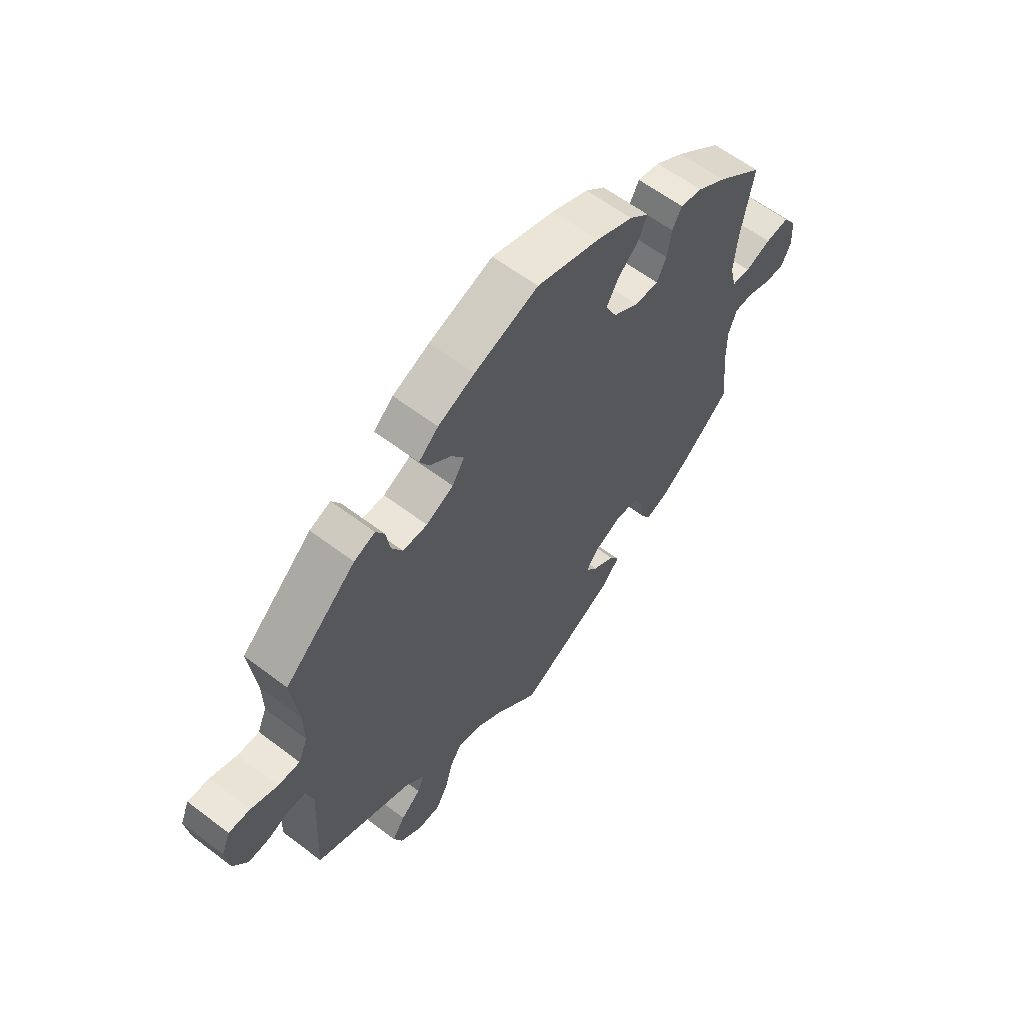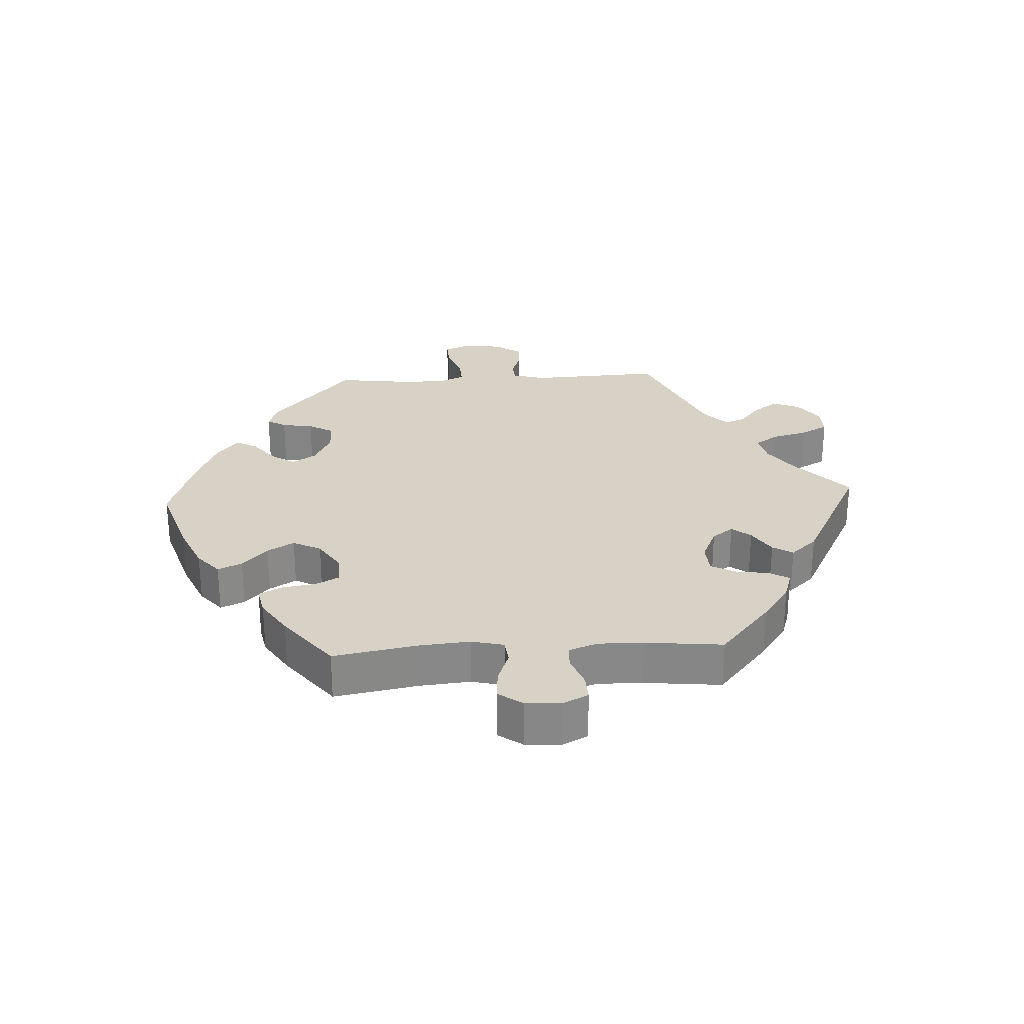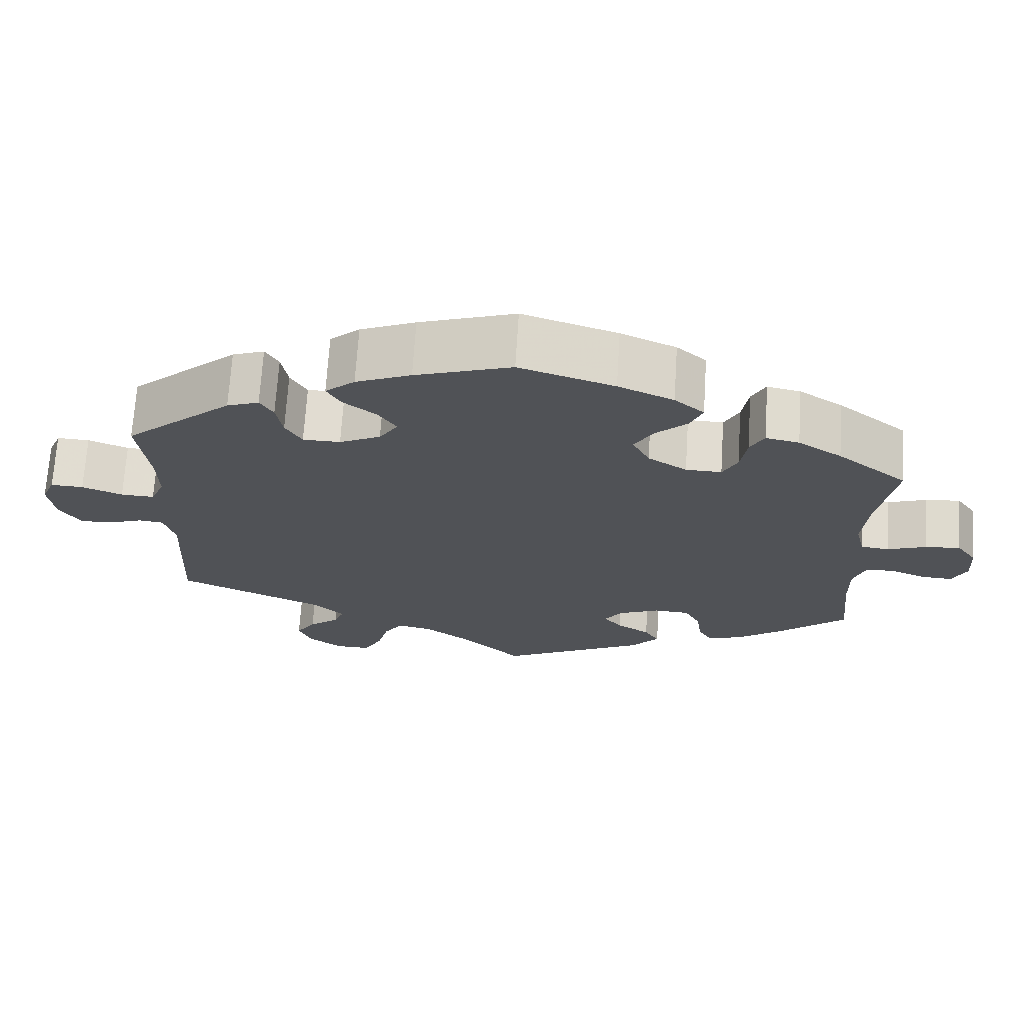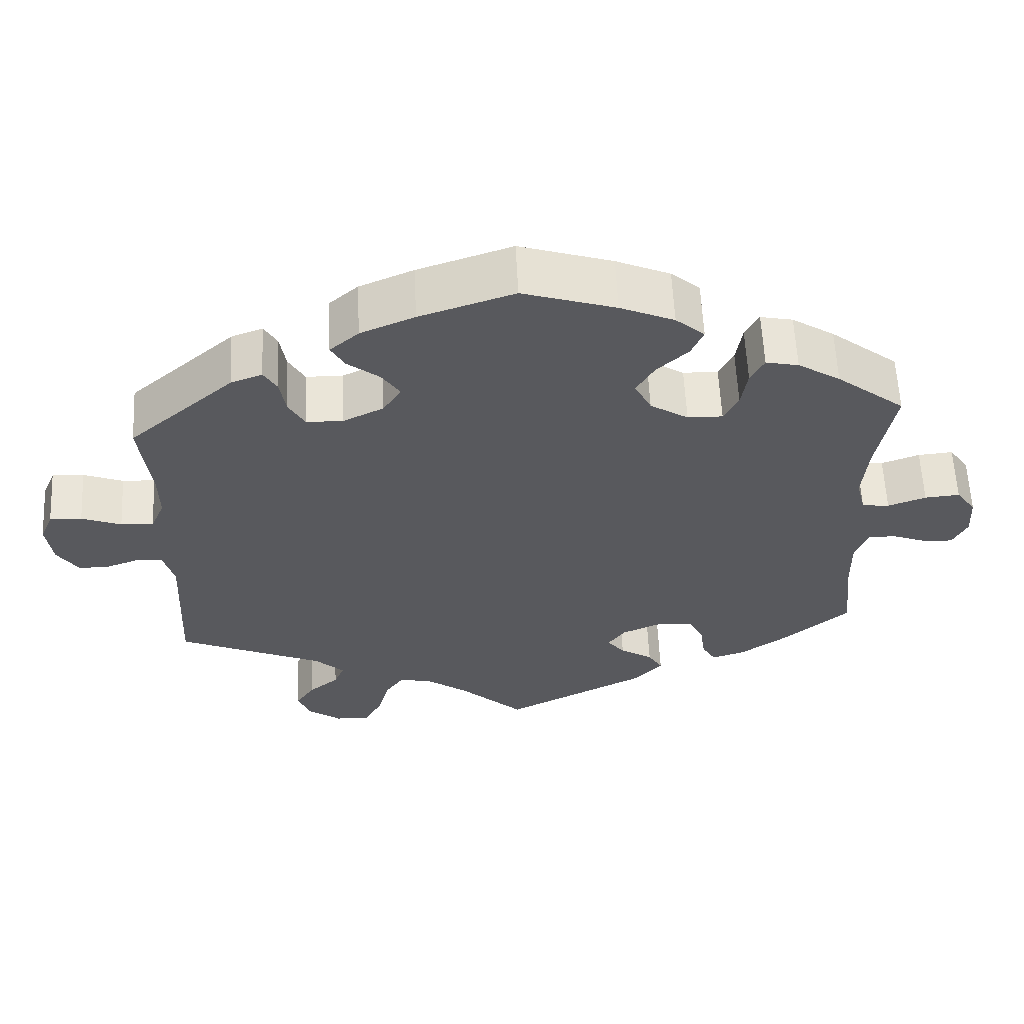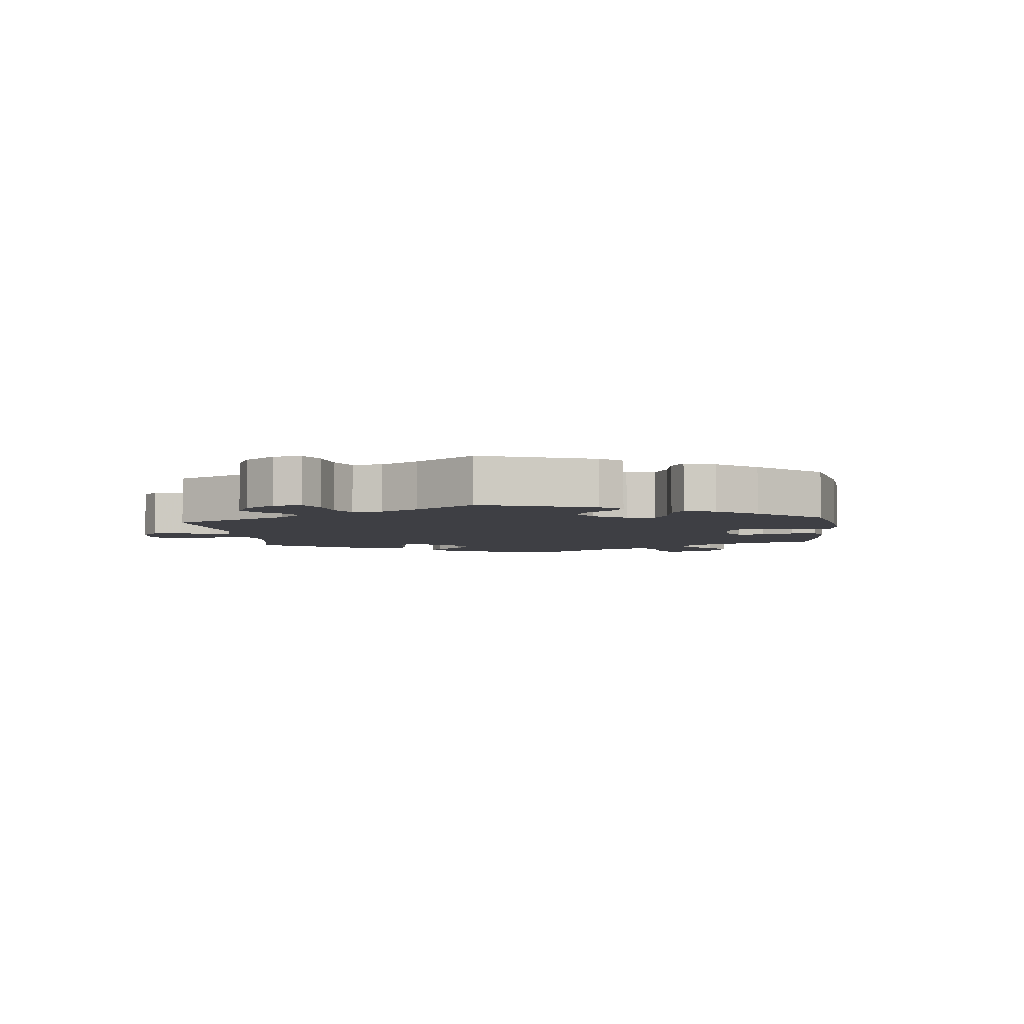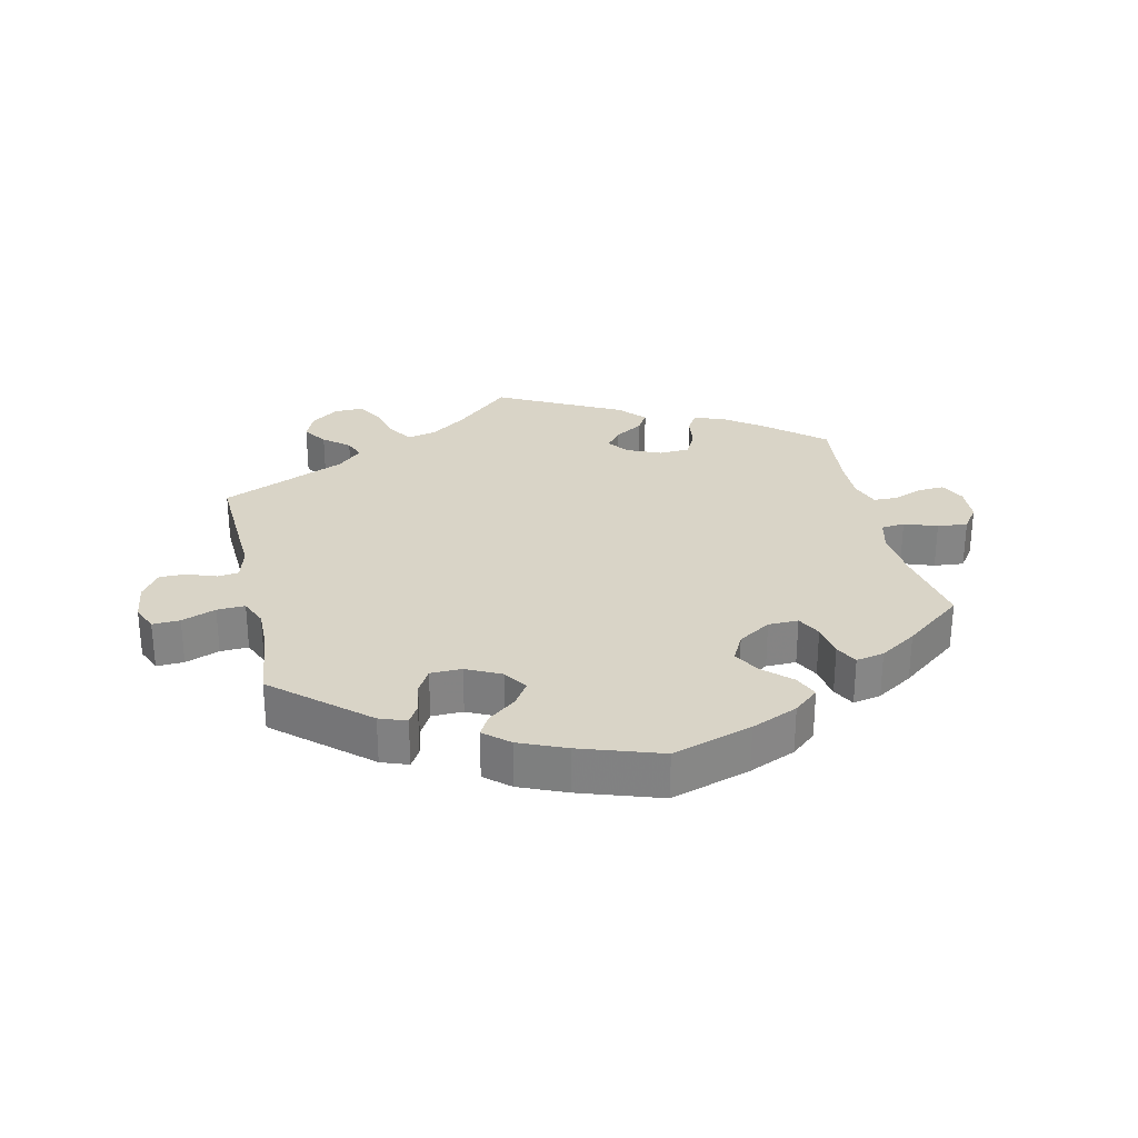
<metadata>
{"format":"obj","ext":"obj","renderer":"f3d","projection":"perspective","resolution":1024,"background":"white","views":[{"elev":60.5,"azim":-52.2,"up":"+Z"},{"elev":27.5,"azim":86.9,"up":"+Y"},{"elev":69.4,"azim":3.6,"up":"+Z"},{"elev":59.8,"azim":-2.8,"up":"+Z"},{"elev":-4.5,"azim":-54.0,"up":"+Y"},{"elev":28.6,"azim":-12.6,"up":"+Y"}]}
</metadata>
<code>
v -0.362 0.07 0.41
v -0.321 0.07 0.425
v -0.304 0.07 0.396
v -0.296 0.07 0.348
v -0.275 0.07 0.311
v -0.227 0.07 0.31
v -0.174 0.07 0.336
v -0.15 0.07 0.373
v -0.174 0.07 0.409
v -0.216 0.07 0.442
v -0.234 0.07 0.474
v -0.196 0.07 0.507
v -0.125 0.07 0.537
v -0.001 0.07 0.578
v 0.121 0.07 0.539
v 0.192 0.07 0.508
v 0.23 0.07 0.475
v 0.214 0.07 0.438
v 0.173 0.07 0.4
v 0.149 0.07 0.359
v 0.171 0.07 0.316
v 0.221 0.07 0.284
v 0.267 0.07 0.283
v 0.286 0.07 0.32
v 0.294 0.07 0.372
v 0.312 0.07 0.406
v 0.355 0.07 0.397
v 0.411 0.07 0.361
v 0.501 0.07 0.29
v 0.478 0.07 0.162
v 0.471 0.07 0.084
v 0.483 0.07 0.035
v 0.519 0.07 0.031
v 0.569 0.07 0.049
v 0.615 0.07 0.053
v 0.641 0.07 0.016
v 0.644 0.07 -0.039
v 0.625 0.07 -0.077
v 0.586 0.07 -0.075
v 0.539 0.07 -0.057
v 0.503 0.07 -0.058
v 0.487 0.07 -0.102
v 0.488 0.07 -0.171
v 0.5 0.07 -0.289
v 0.409 0.07 -0.366
v 0.351 0.07 -0.407
v 0.307 0.07 -0.421
v 0.289 0.07 -0.39
v 0.282 0.07 -0.34
v 0.262 0.07 -0.302
v 0.216 0.07 -0.299
v 0.163 0.07 -0.322
v 0.14 0.07 -0.354
v 0.163 0.07 -0.383
v 0.206 0.07 -0.41
v 0.225 0.07 -0.441
v 0.189 0.07 -0.481
v 0 0.07 -0.578
v -0.084 0.07 -0.5
v -0.138 0.07 -0.461
v -0.182 0.07 -0.451
v -0.206 0.07 -0.486
v -0.221 0.07 -0.541
v -0.244 0.07 -0.583
v -0.289 0.07 -0.582
v -0.332 0.07 -0.551
v -0.349 0.07 -0.51
v -0.324 0.07 -0.473
v -0.285 0.07 -0.441
v -0.272 0.07 -0.409
v -0.31 0.07 -0.373
v -0.501 0.07 -0.289
v -0.491 0.07 -0.086
v -0.505 0.07 -0.036
v -0.537 0.07 -0.032
v -0.581 0.07 -0.048
v -0.622 0.07 -0.049
v -0.65 0.07 -0.008
v -0.658 0.07 0.051
v -0.641 0.07 0.091
v -0.599 0.07 0.089
v -0.547 0.07 0.069
v -0.504 0.07 0.067
v -0.486 0.07 0.109
v -0.487 0.07 0.176
v -0.501 0.07 0.289
v -0.362 0 0.41
v -0.321 0 0.425
v -0.304 0 0.396
v -0.296 0 0.348
v -0.275 0 0.311
v -0.227 0 0.31
v -0.174 0 0.336
v -0.15 0 0.373
v -0.174 0 0.409
v -0.216 0 0.442
v -0.234 0 0.474
v -0.196 0 0.507
v -0.125 0 0.537
v -0.001 0 0.578
v 0.121 0 0.539
v 0.192 0 0.508
v 0.23 0 0.475
v 0.214 0 0.438
v 0.173 0 0.4
v 0.149 0 0.359
v 0.171 0 0.316
v 0.221 0 0.284
v 0.267 0 0.283
v 0.286 0 0.32
v 0.294 0 0.372
v 0.312 0 0.406
v 0.355 0 0.397
v 0.411 0 0.361
v 0.501 0 0.29
v 0.478 0 0.162
v 0.471 0 0.084
v 0.483 0 0.035
v 0.519 0 0.031
v 0.569 0 0.049
v 0.615 0 0.053
v 0.641 0 0.016
v 0.644 0 -0.039
v 0.625 0 -0.077
v 0.586 0 -0.075
v 0.539 0 -0.057
v 0.503 0 -0.058
v 0.487 0 -0.102
v 0.488 0 -0.171
v 0.5 0 -0.289
v 0.409 0 -0.366
v 0.351 0 -0.407
v 0.307 0 -0.421
v 0.289 0 -0.39
v 0.282 0 -0.34
v 0.262 0 -0.302
v 0.216 0 -0.299
v 0.163 0 -0.322
v 0.14 0 -0.354
v 0.163 0 -0.383
v 0.206 0 -0.41
v 0.225 0 -0.441
v 0.189 0 -0.481
v 0 0 -0.578
v -0.084 0 -0.5
v -0.138 0 -0.461
v -0.182 0 -0.451
v -0.206 0 -0.486
v -0.221 0 -0.541
v -0.244 0 -0.583
v -0.289 0 -0.582
v -0.332 0 -0.551
v -0.349 0 -0.51
v -0.324 0 -0.473
v -0.285 0 -0.441
v -0.272 0 -0.409
v -0.31 0 -0.373
v -0.501 0 -0.289
v -0.491 0 -0.086
v -0.505 0 -0.036
v -0.537 0 -0.032
v -0.581 0 -0.048
v -0.622 0 -0.049
v -0.65 0 -0.008
v -0.658 0 0.051
v -0.641 0 0.091
v -0.599 0 0.089
v -0.547 0 0.069
v -0.504 0 0.067
v -0.486 0 0.109
v -0.487 0 0.176
v -0.501 0 0.289
f 85 86 1 2
f 84 85 2 3
f 83 84 3 4
f 79 80 81 82
f 79 82 83
f 78 79 83
f 75 76 77 78
f 74 75 78 83
f 73 74 83 4
f 71 72 73 4
f 66 67 68 69
f 64 65 66 69
f 62 63 64 69
f 61 62 69 70
f 60 61 70 71
f 56 57 58 59
f 54 55 56 59
f 53 54 59 60
f 52 53 60 71
f 46 47 48 49
f 46 49 50
f 43 44 45 46
f 42 43 46 50
f 41 42 50 51
f 37 38 39 40
f 37 40 41
f 36 37 41
f 33 34 35 36
f 32 33 36 41
f 31 32 41 51
f 27 28 29 30
f 24 25 26 27
f 23 24 27 30
f 22 23 30 31
f 16 17 18 19
f 16 19 20
f 15 16 20
f 14 15 20
f 13 14 20 21
f 9 10 11 12
f 8 9 12 13
f 71 4 5
f 71 5 6
f 52 71 6 7
f 51 52 7 8
f 21 22 31 51
f 8 13 21 51
f 88 87 172 171
f 89 88 171 170
f 90 89 170 169
f 168 167 166 165
f 169 168 165
f 169 165 164
f 164 163 162 161
f 169 164 161 160
f 90 169 160 159
f 90 159 158 157
f 155 154 153 152
f 155 152 151 150
f 155 150 149 148
f 156 155 148 147
f 157 156 147 146
f 145 144 143 142
f 145 142 141 140
f 146 145 140 139
f 157 146 139 138
f 135 134 133 132
f 136 135 132
f 132 131 130 129
f 136 132 129 128
f 137 136 128 127
f 126 125 124 123
f 127 126 123
f 127 123 122
f 122 121 120 119
f 127 122 119 118
f 137 127 118 117
f 116 115 114 113
f 113 112 111 110
f 116 113 110 109
f 117 116 109 108
f 105 104 103 102
f 106 105 102
f 106 102 101
f 106 101 100
f 107 106 100 99
f 98 97 96 95
f 99 98 95 94
f 91 90 157
f 92 91 157
f 93 92 157 138
f 94 93 138 137
f 137 117 108 107
f 137 107 99 94
f 1 87 88 2
f 2 88 89 3
f 3 89 90 4
f 4 90 91 5
f 5 91 92 6
f 6 92 93 7
f 7 93 94 8
f 8 94 95 9
f 9 95 96 10
f 10 96 97 11
f 11 97 98 12
f 12 98 99 13
f 13 99 100 14
f 14 100 101 15
f 15 101 102 16
f 16 102 103 17
f 17 103 104 18
f 18 104 105 19
f 19 105 106 20
f 20 106 107 21
f 21 107 108 22
f 22 108 109 23
f 23 109 110 24
f 24 110 111 25
f 25 111 112 26
f 26 112 113 27
f 27 113 114 28
f 28 114 115 29
f 29 115 116 30
f 30 116 117 31
f 31 117 118 32
f 32 118 119 33
f 33 119 120 34
f 34 120 121 35
f 35 121 122 36
f 36 122 123 37
f 37 123 124 38
f 38 124 125 39
f 39 125 126 40
f 40 126 127 41
f 41 127 128 42
f 42 128 129 43
f 43 129 130 44
f 44 130 131 45
f 45 131 132 46
f 46 132 133 47
f 47 133 134 48
f 48 134 135 49
f 49 135 136 50
f 50 136 137 51
f 51 137 138 52
f 52 138 139 53
f 53 139 140 54
f 54 140 141 55
f 55 141 142 56
f 56 142 143 57
f 57 143 144 58
f 58 144 145 59
f 59 145 146 60
f 60 146 147 61
f 61 147 148 62
f 62 148 149 63
f 63 149 150 64
f 64 150 151 65
f 65 151 152 66
f 66 152 153 67
f 67 153 154 68
f 68 154 155 69
f 69 155 156 70
f 70 156 157 71
f 71 157 158 72
f 72 158 159 73
f 73 159 160 74
f 74 160 161 75
f 75 161 162 76
f 76 162 163 77
f 77 163 164 78
f 78 164 165 79
f 79 165 166 80
f 80 166 167 81
f 81 167 168 82
f 82 168 169 83
f 83 169 170 84
f 84 170 171 85
f 85 171 172 86
f 86 172 87 1

</code>
